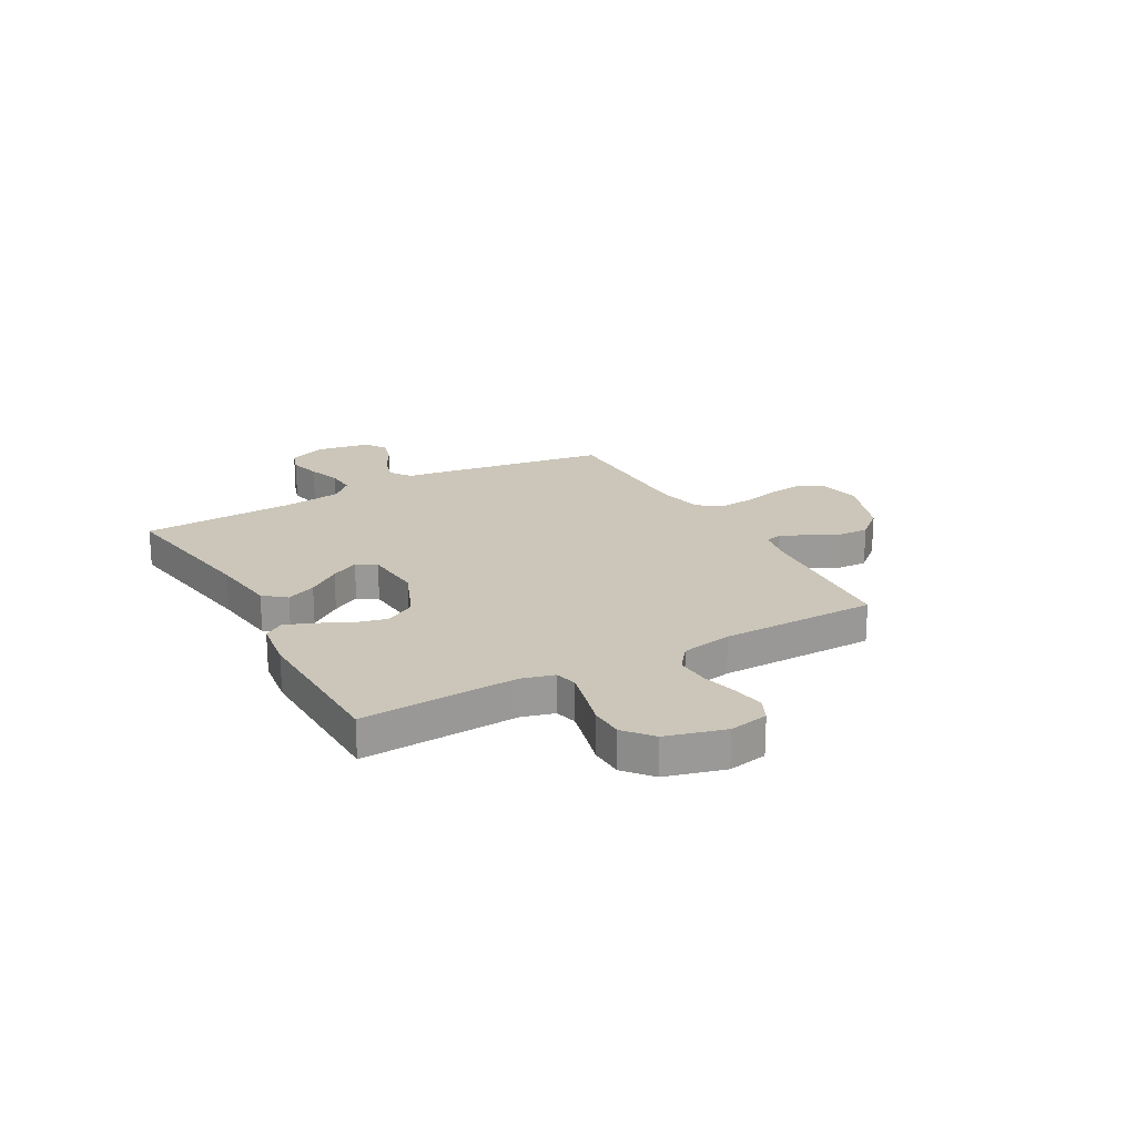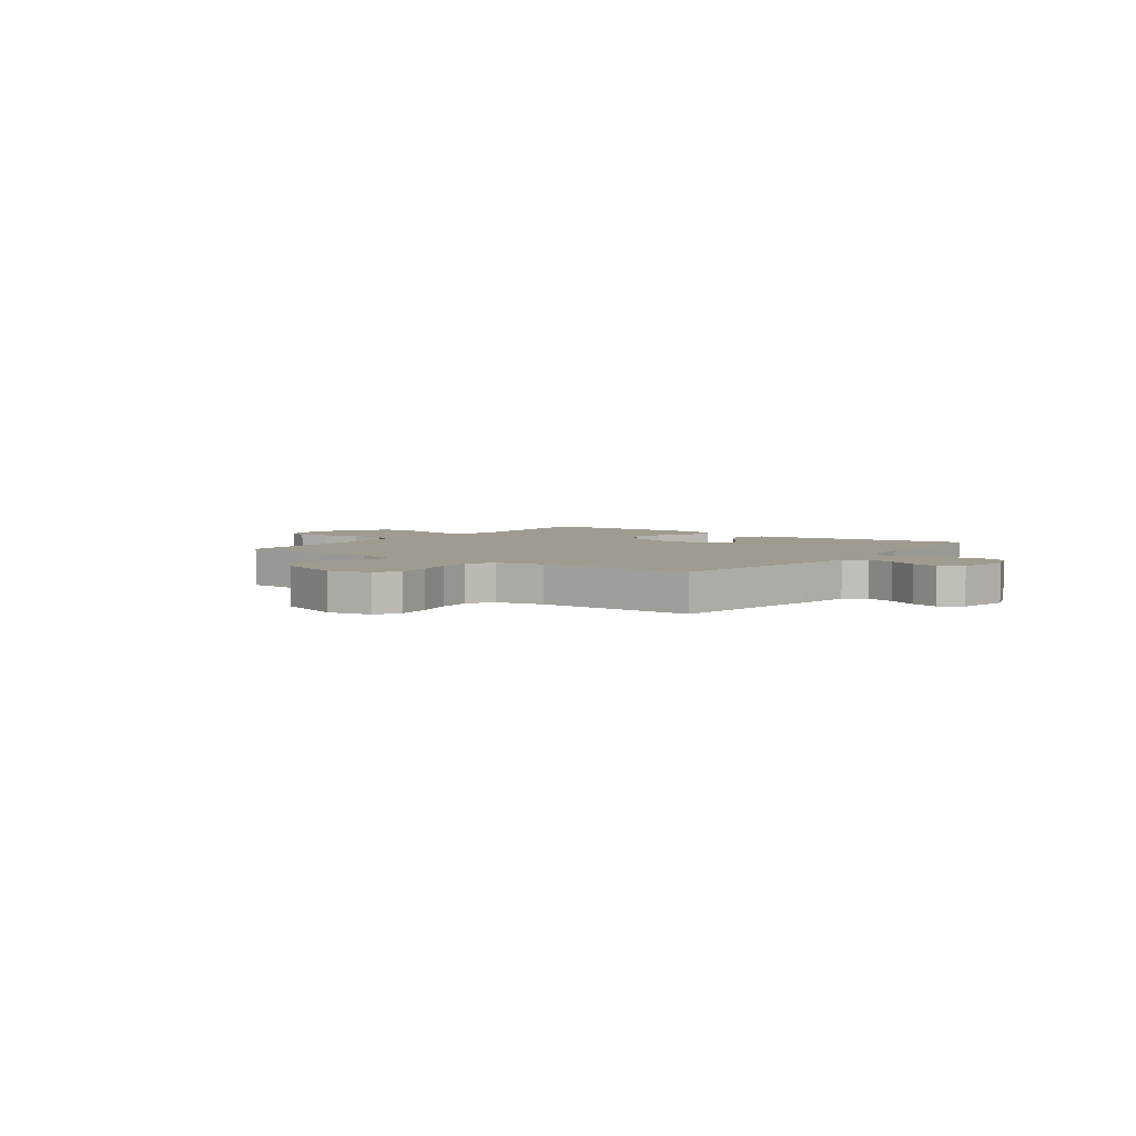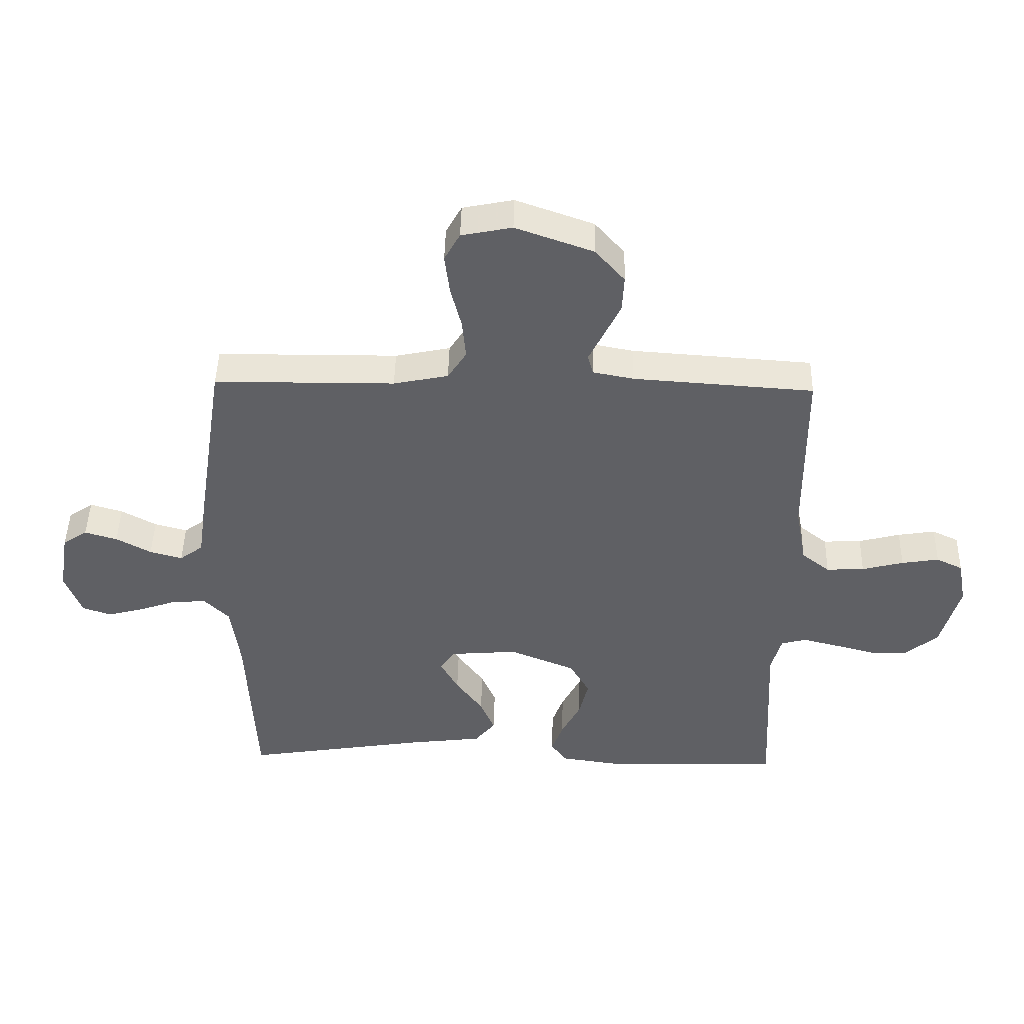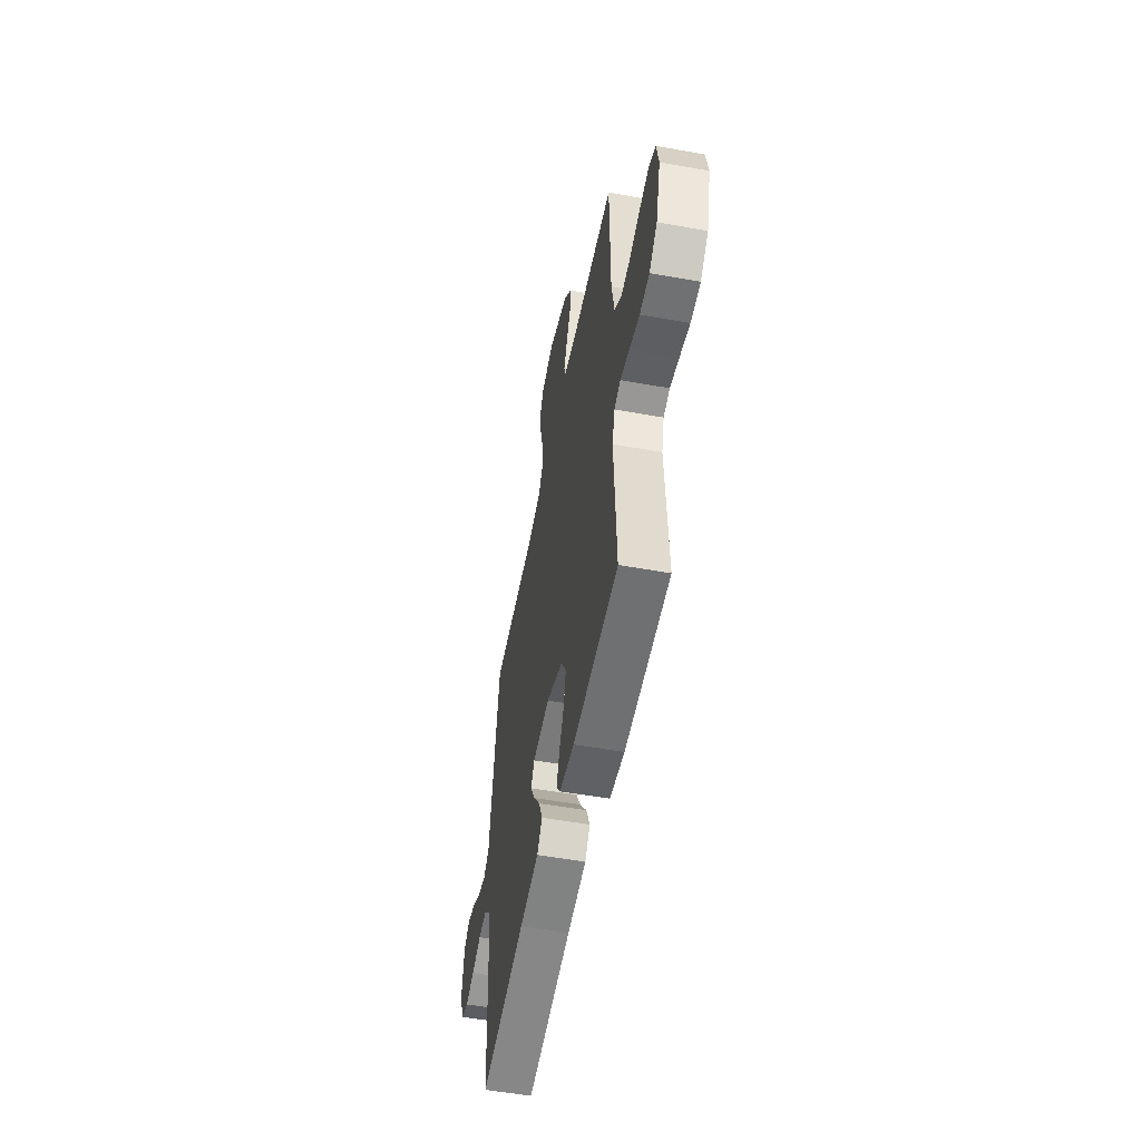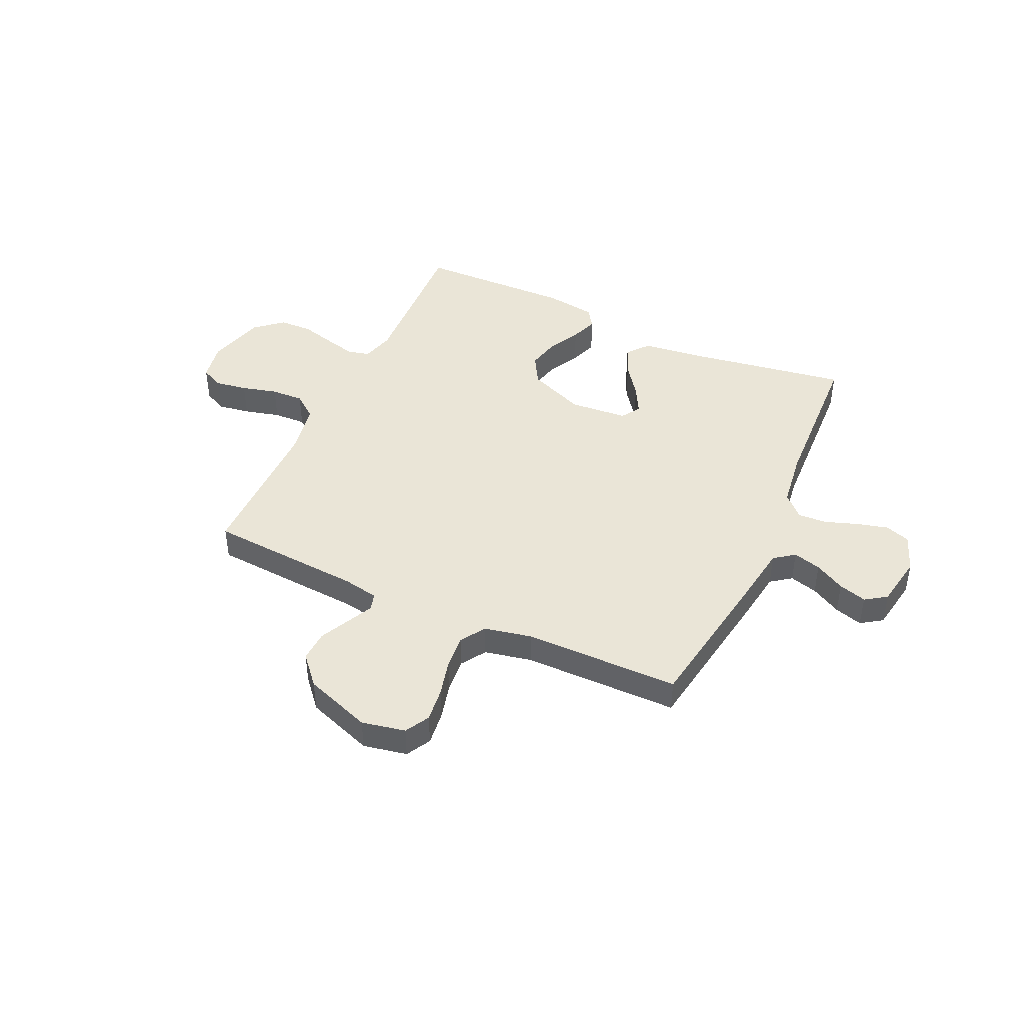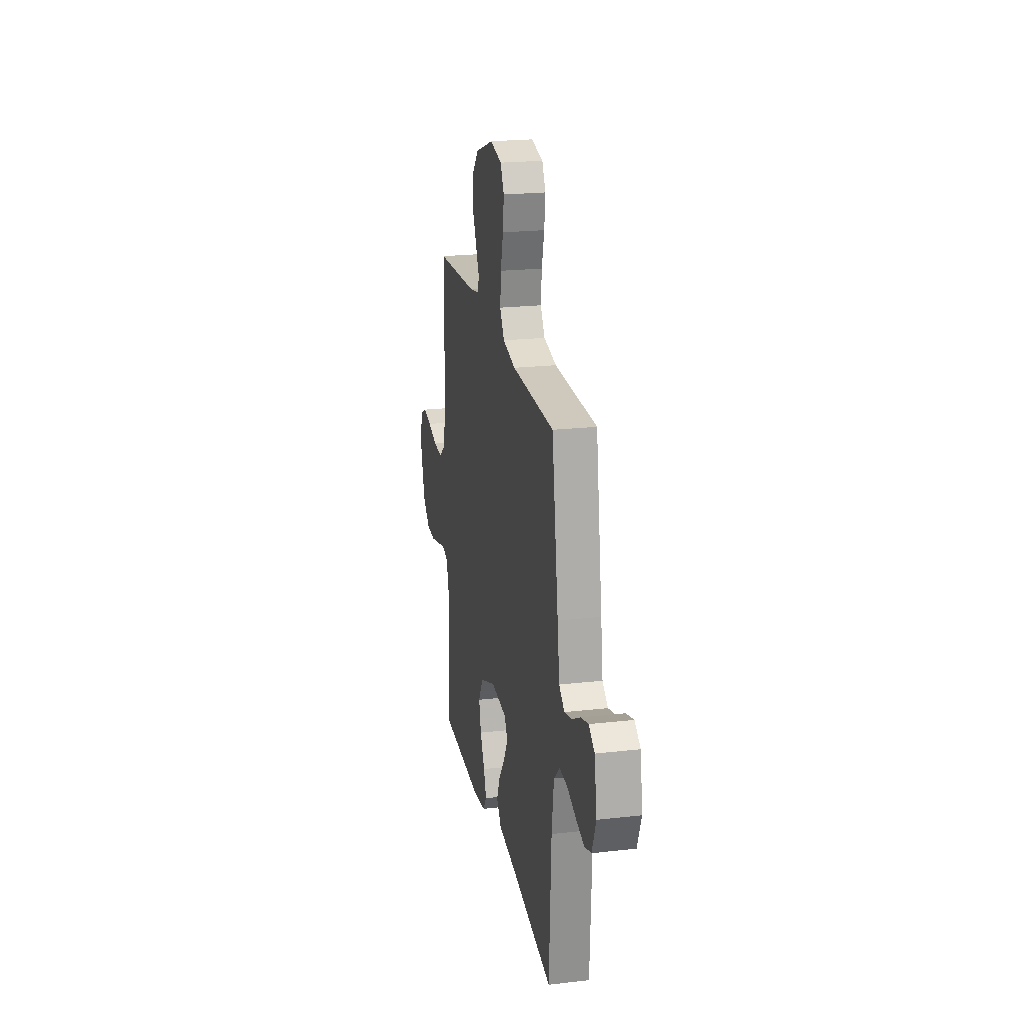
<metadata>
{"format":"obj","ext":"obj","renderer":"f3d","projection":"perspective","resolution":1024,"background":"white","views":[{"elev":20.9,"azim":-119.1,"up":"+Y"},{"elev":4.2,"azim":36.5,"up":"+Y"},{"elev":45.5,"azim":-178.7,"up":"+Z"},{"elev":-53.5,"azim":-100.9,"up":"+Z"},{"elev":44.1,"azim":24.8,"up":"+Y"},{"elev":22.0,"azim":78.8,"up":"+Z"}]}
</metadata>
<code>
v 0.5 0.07 -0.5
v 0.2 0.07 -0.452
v 0.072 0.07 -0.436
v 0.038 0.07 -0.394
v 0.062 0.07 -0.337
v 0.107 0.07 -0.275
v 0.136 0.07 -0.221
v 0.112 0.07 -0.184
v 0 0.07 -0.175
v -0.11 0.07 -0.22
v -0.143 0.07 -0.278
v -0.128 0.07 -0.341
v -0.096 0.07 -0.403
v -0.077 0.07 -0.456
v -0.102 0.07 -0.493
v -0.2 0.07 -0.507
v -0.5 0.07 -0.5
v -0.485 0.07 -0.2
v -0.502 0.07 -0.138
v -0.544 0.07 -0.127
v -0.604 0.07 -0.142
v -0.671 0.07 -0.16
v -0.735 0.07 -0.158
v -0.788 0.07 -0.113
v -0.819 0.07 0
v -0.805 0.07 0.075
v -0.761 0.07 0.096
v -0.699 0.07 0.086
v -0.63 0.07 0.068
v -0.567 0.07 0.065
v -0.52 0.07 0.102
v -0.502 0.07 0.2
v -0.5 0.07 0.5
v -0.2 0.07 0.521
v -0.132 0.07 0.534
v -0.123 0.07 0.567
v -0.147 0.07 0.616
v -0.175 0.07 0.674
v -0.178 0.07 0.734
v -0.129 0.07 0.79
v 0 0.07 0.836
v 0.084 0.07 0.819
v 0.11 0.07 0.772
v 0.102 0.07 0.706
v 0.084 0.07 0.635
v 0.078 0.07 0.569
v 0.109 0.07 0.521
v 0.2 0.07 0.502
v 0.5 0.07 0.5
v 0.547 0.07 0.2
v 0.562 0.07 0.096
v 0.601 0.07 0.067
v 0.655 0.07 0.082
v 0.713 0.07 0.114
v 0.767 0.07 0.13
v 0.808 0.07 0.102
v 0.825 0.07 0
v 0.797 0.07 -0.073
v 0.749 0.07 -0.089
v 0.689 0.07 -0.073
v 0.626 0.07 -0.051
v 0.57 0.07 -0.048
v 0.529 0.07 -0.089
v 0.514 0.07 -0.2
v 0.5 0 -0.5
v 0.2 0 -0.452
v 0.072 0 -0.436
v 0.038 0 -0.394
v 0.062 0 -0.337
v 0.107 0 -0.275
v 0.136 0 -0.221
v 0.112 0 -0.184
v 0 0 -0.175
v -0.11 0 -0.22
v -0.143 0 -0.278
v -0.128 0 -0.341
v -0.096 0 -0.403
v -0.077 0 -0.456
v -0.102 0 -0.493
v -0.2 0 -0.507
v -0.5 0 -0.5
v -0.485 0 -0.2
v -0.502 0 -0.138
v -0.544 0 -0.127
v -0.604 0 -0.142
v -0.671 0 -0.16
v -0.735 0 -0.158
v -0.788 0 -0.113
v -0.819 0 0
v -0.805 0 0.075
v -0.761 0 0.096
v -0.699 0 0.086
v -0.63 0 0.068
v -0.567 0 0.065
v -0.52 0 0.102
v -0.502 0 0.2
v -0.5 0 0.5
v -0.2 0 0.521
v -0.132 0 0.534
v -0.123 0 0.567
v -0.147 0 0.616
v -0.175 0 0.674
v -0.178 0 0.734
v -0.129 0 0.79
v 0 0 0.836
v 0.084 0 0.819
v 0.11 0 0.772
v 0.102 0 0.706
v 0.084 0 0.635
v 0.078 0 0.569
v 0.109 0 0.521
v 0.2 0 0.502
v 0.5 0 0.5
v 0.547 0 0.2
v 0.562 0 0.096
v 0.601 0 0.067
v 0.655 0 0.082
v 0.713 0 0.114
v 0.767 0 0.13
v 0.808 0 0.102
v 0.825 0 0
v 0.797 0 -0.073
v 0.749 0 -0.089
v 0.689 0 -0.073
v 0.626 0 -0.051
v 0.57 0 -0.048
v 0.529 0 -0.089
v 0.514 0 -0.2
f 59 60 61
f 58 59 61
f 57 58 61
f 56 57 61
f 55 56 61
f 54 55 61
f 53 54 61
f 52 53 61 62
f 51 52 62 63
f 50 51 63
f 49 50 63
f 48 49 63
f 43 44 45
f 42 43 45
f 41 42 45
f 40 41 45
f 39 40 45
f 38 39 45
f 37 38 45
f 36 37 45
f 35 36 45 46
f 34 35 46 47
f 48 63 64
f 47 48 64
f 34 47 64
f 33 34 64
f 32 33 64
f 27 28 29
f 26 27 29
f 25 26 29
f 24 25 29
f 23 24 29
f 22 23 29
f 21 22 29
f 20 21 29 30
f 16 17 18
f 15 16 18
f 14 15 18
f 13 14 18
f 12 13 18
f 11 12 18 19
f 10 11 19
f 20 30 31
f 19 20 31
f 10 19 31
f 9 10 31
f 4 5 6
f 3 4 6
f 2 3 6
f 2 6 7
f 1 2 7
f 64 1 7 8
f 31 32 64
f 9 31 64
f 8 9 64
f 125 124 123
f 125 123 122
f 125 122 121
f 125 121 120
f 125 120 119
f 125 119 118
f 125 118 117
f 126 125 117 116
f 127 126 116 115
f 127 115 114
f 127 114 113
f 127 113 112
f 109 108 107
f 109 107 106
f 109 106 105
f 109 105 104
f 109 104 103
f 109 103 102
f 109 102 101
f 109 101 100
f 110 109 100 99
f 111 110 99 98
f 128 127 112
f 128 112 111
f 128 111 98
f 128 98 97
f 128 97 96
f 93 92 91
f 93 91 90
f 93 90 89
f 93 89 88
f 93 88 87
f 93 87 86
f 93 86 85
f 94 93 85 84
f 82 81 80
f 82 80 79
f 82 79 78
f 82 78 77
f 82 77 76
f 83 82 76 75
f 83 75 74
f 95 94 84
f 95 84 83
f 95 83 74
f 95 74 73
f 70 69 68
f 70 68 67
f 70 67 66
f 71 70 66
f 71 66 65
f 72 71 65 128
f 128 96 95
f 128 95 73
f 128 73 72
f 1 65 66 2
f 2 66 67 3
f 3 67 68 4
f 4 68 69 5
f 5 69 70 6
f 6 70 71 7
f 7 71 72 8
f 8 72 73 9
f 9 73 74 10
f 10 74 75 11
f 11 75 76 12
f 12 76 77 13
f 13 77 78 14
f 14 78 79 15
f 15 79 80 16
f 16 80 81 17
f 17 81 82 18
f 18 82 83 19
f 19 83 84 20
f 20 84 85 21
f 21 85 86 22
f 22 86 87 23
f 23 87 88 24
f 24 88 89 25
f 25 89 90 26
f 26 90 91 27
f 27 91 92 28
f 28 92 93 29
f 29 93 94 30
f 30 94 95 31
f 31 95 96 32
f 32 96 97 33
f 33 97 98 34
f 34 98 99 35
f 35 99 100 36
f 36 100 101 37
f 37 101 102 38
f 38 102 103 39
f 39 103 104 40
f 40 104 105 41
f 41 105 106 42
f 42 106 107 43
f 43 107 108 44
f 44 108 109 45
f 45 109 110 46
f 46 110 111 47
f 47 111 112 48
f 48 112 113 49
f 49 113 114 50
f 50 114 115 51
f 51 115 116 52
f 52 116 117 53
f 53 117 118 54
f 54 118 119 55
f 55 119 120 56
f 56 120 121 57
f 57 121 122 58
f 58 122 123 59
f 59 123 124 60
f 60 124 125 61
f 61 125 126 62
f 62 126 127 63
f 63 127 128 64
f 64 128 65 1

</code>
